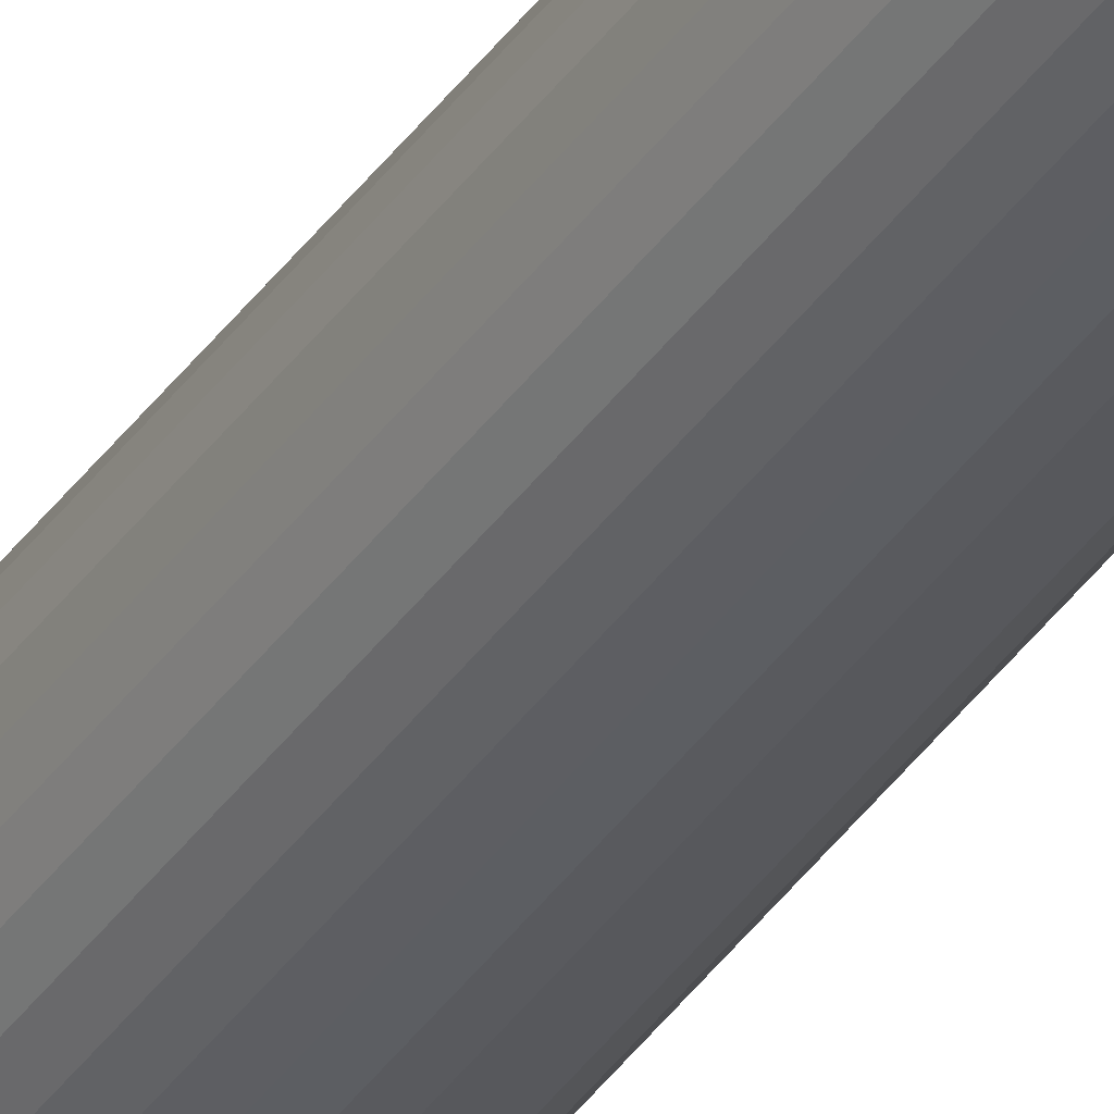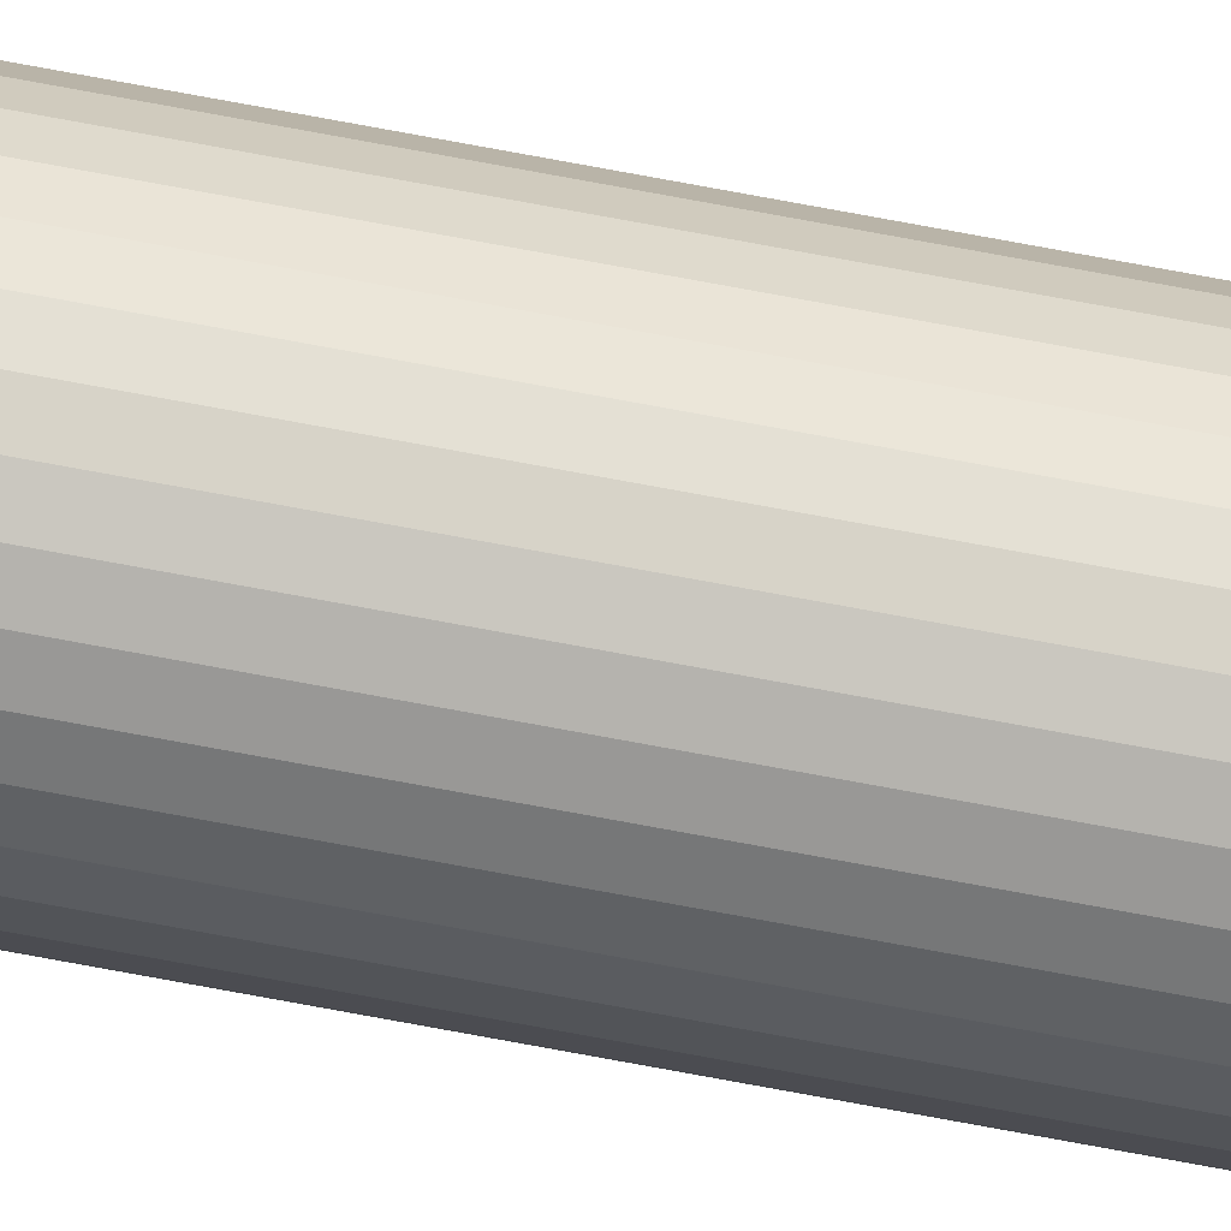
<metadata>
{"format":"obj","ext":"obj","renderer":"f3d","projection":"perspective","resolution":1024,"background":"white","views":[{"elev":-35.4,"azim":150.9,"up":"+Y"},{"elev":-62.8,"azim":78.6,"up":"+Y"}]}
</metadata>
<code>
o Cylinder
v 0.5307 11.91 -11.86
v 0.5307 11.91 12.01
v 0.5397 11.91 -11.86
v 0.5397 11.91 12.01
v 0.5485 11.9 -11.86
v 0.5485 11.9 12.01
v 0.5565 11.9 -11.86
v 0.5565 11.9 12.01
v 0.5636 11.89 -11.86
v 0.5636 11.89 12.01
v 0.5694 11.89 -11.86
v 0.5694 11.89 12.01
v 0.5737 11.88 -11.86
v 0.5737 11.88 12.01
v 0.5763 11.87 -11.86
v 0.5763 11.87 12.01
v 0.5772 11.86 -11.86
v 0.5772 11.86 12.01
v 0.5763 11.85 -11.86
v 0.5763 11.85 12.01
v 0.5737 11.84 -11.86
v 0.5737 11.84 12.01
v 0.5694 11.83 -11.86
v 0.5694 11.83 12.01
v 0.5636 11.83 -11.86
v 0.5636 11.83 12.01
v 0.5565 11.82 -11.86
v 0.5565 11.82 12.01
v 0.5485 11.82 -11.86
v 0.5485 11.82 12.01
v 0.5397 11.81 -11.86
v 0.5397 11.81 12.01
v 0.5307 11.81 -11.86
v 0.5307 11.81 12.01
v 0.5216 11.81 -11.86
v 0.5216 11.81 12.01
v 0.5129 11.82 -11.86
v 0.5129 11.82 12.01
v 0.5048 11.82 -11.86
v 0.5048 11.82 12.01
v 0.4978 11.83 -11.86
v 0.4978 11.83 12.01
v 0.492 11.83 -11.86
v 0.492 11.83 12.01
v 0.4877 11.84 -11.86
v 0.4877 11.84 12.01
v 0.485 11.85 -11.86
v 0.485 11.85 12.01
v 0.4841 11.86 -11.86
v 0.4841 11.86 12.01
v 0.485 11.87 -11.86
v 0.485 11.87 12.01
v 0.4877 11.88 -11.86
v 0.4877 11.88 12.01
v 0.492 11.89 -11.86
v 0.492 11.89 12.01
v 0.4978 11.89 -11.86
v 0.4978 11.89 12.01
v 0.5048 11.9 -11.86
v 0.5048 11.9 12.01
v 0.5129 11.9 -11.86
v 0.5129 11.9 12.01
v 0.5216 11.91 -11.86
v 0.5216 11.91 12.01
f 2 3 1
f 4 5 3
f 6 7 5
f 8 9 7
f 10 11 9
f 12 13 11
f 14 15 13
f 16 17 15
f 18 19 17
f 20 21 19
f 22 23 21
f 24 25 23
f 26 27 25
f 28 29 27
f 30 31 29
f 32 33 31
f 34 35 33
f 36 37 35
f 38 39 37
f 40 41 39
f 42 43 41
f 44 45 43
f 46 47 45
f 48 49 47
f 50 51 49
f 52 53 51
f 54 55 53
f 56 57 55
f 58 59 57
f 60 61 59
f 54 38 22
f 62 63 61
f 64 1 63
f 15 31 47
f 2 4 3
f 4 6 5
f 6 8 7
f 8 10 9
f 10 12 11
f 12 14 13
f 14 16 15
f 16 18 17
f 18 20 19
f 20 22 21
f 22 24 23
f 24 26 25
f 26 28 27
f 28 30 29
f 30 32 31
f 32 34 33
f 34 36 35
f 36 38 37
f 38 40 39
f 40 42 41
f 42 44 43
f 44 46 45
f 46 48 47
f 48 50 49
f 50 52 51
f 52 54 53
f 54 56 55
f 56 58 57
f 58 60 59
f 60 62 61
f 6 4 2
f 2 64 6
f 64 62 6
f 62 60 58
f 58 56 54
f 54 52 50
f 50 48 54
f 48 46 54
f 46 44 38
f 44 42 38
f 42 40 38
f 38 36 34
f 34 32 30
f 30 28 26
f 26 24 22
f 22 20 18
f 18 16 22
f 16 14 22
f 14 12 10
f 10 8 6
f 62 58 6
f 58 54 6
f 38 34 22
f 34 30 22
f 30 26 22
f 14 10 22
f 10 6 22
f 54 46 38
f 6 54 22
f 62 64 63
f 64 2 1
f 63 1 3
f 3 5 7
f 7 9 11
f 11 13 7
f 13 15 7
f 15 17 19
f 19 21 15
f 21 23 15
f 23 25 31
f 25 27 31
f 27 29 31
f 31 33 35
f 35 37 39
f 39 41 43
f 43 45 47
f 47 49 51
f 51 53 55
f 55 57 63
f 57 59 63
f 59 61 63
f 63 3 7
f 31 35 47
f 35 39 47
f 39 43 47
f 47 51 63
f 51 55 63
f 63 7 15
f 15 23 31
f 63 15 47

</code>
